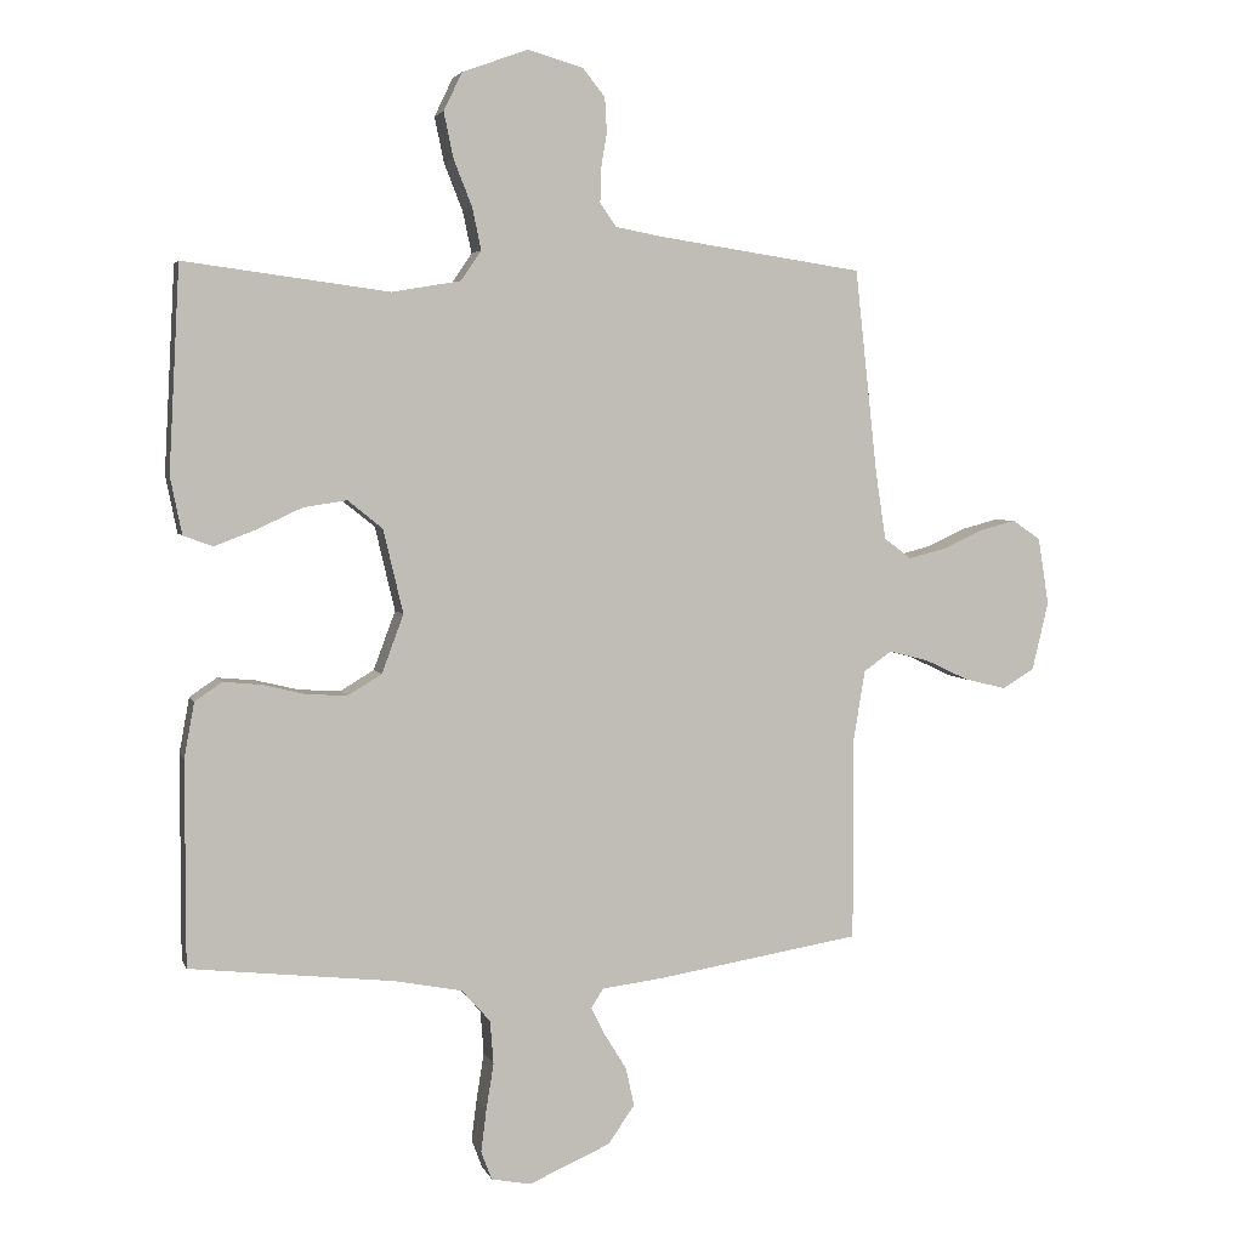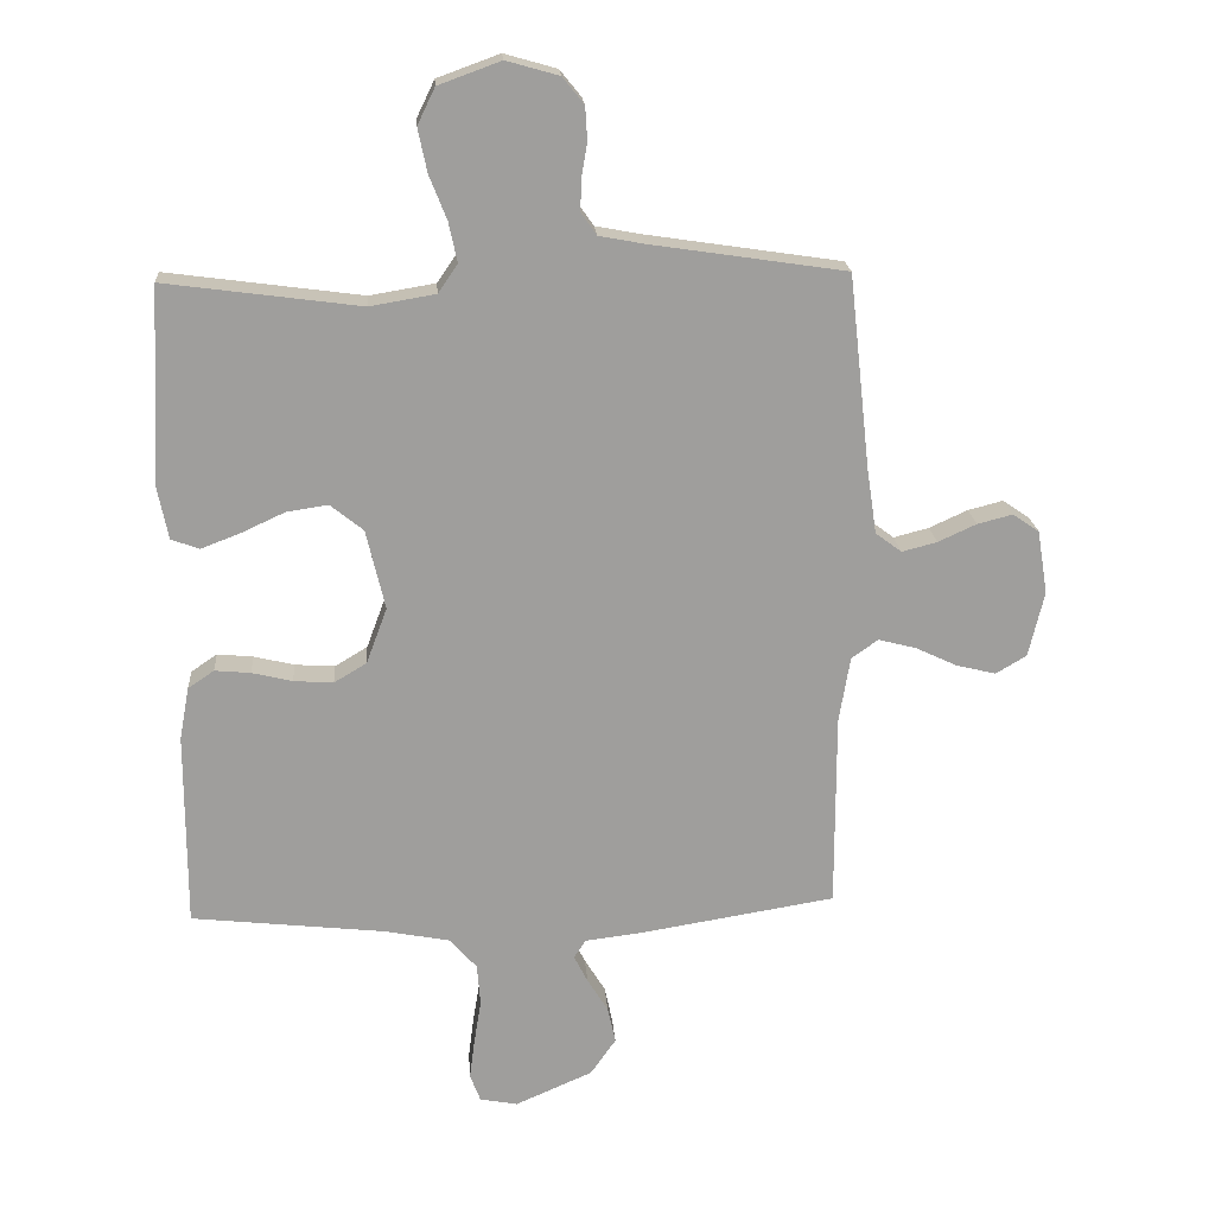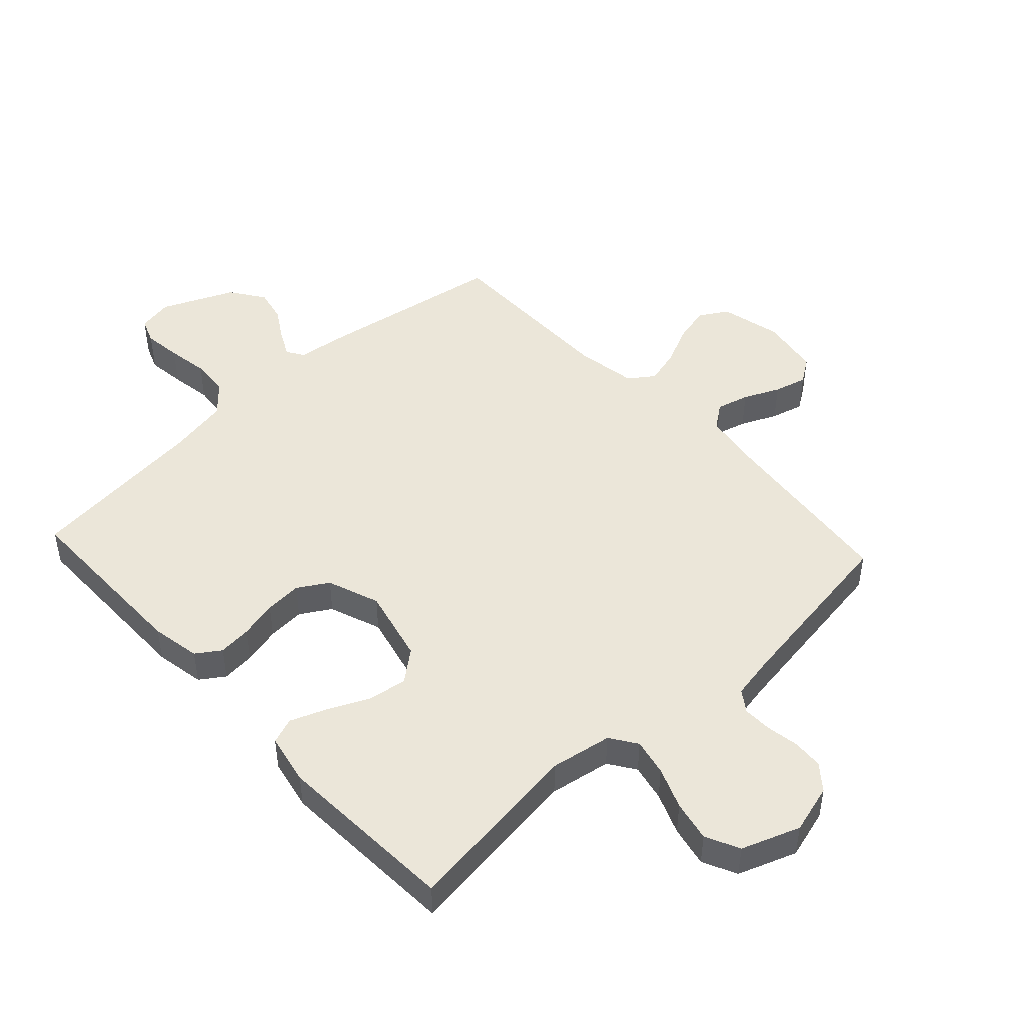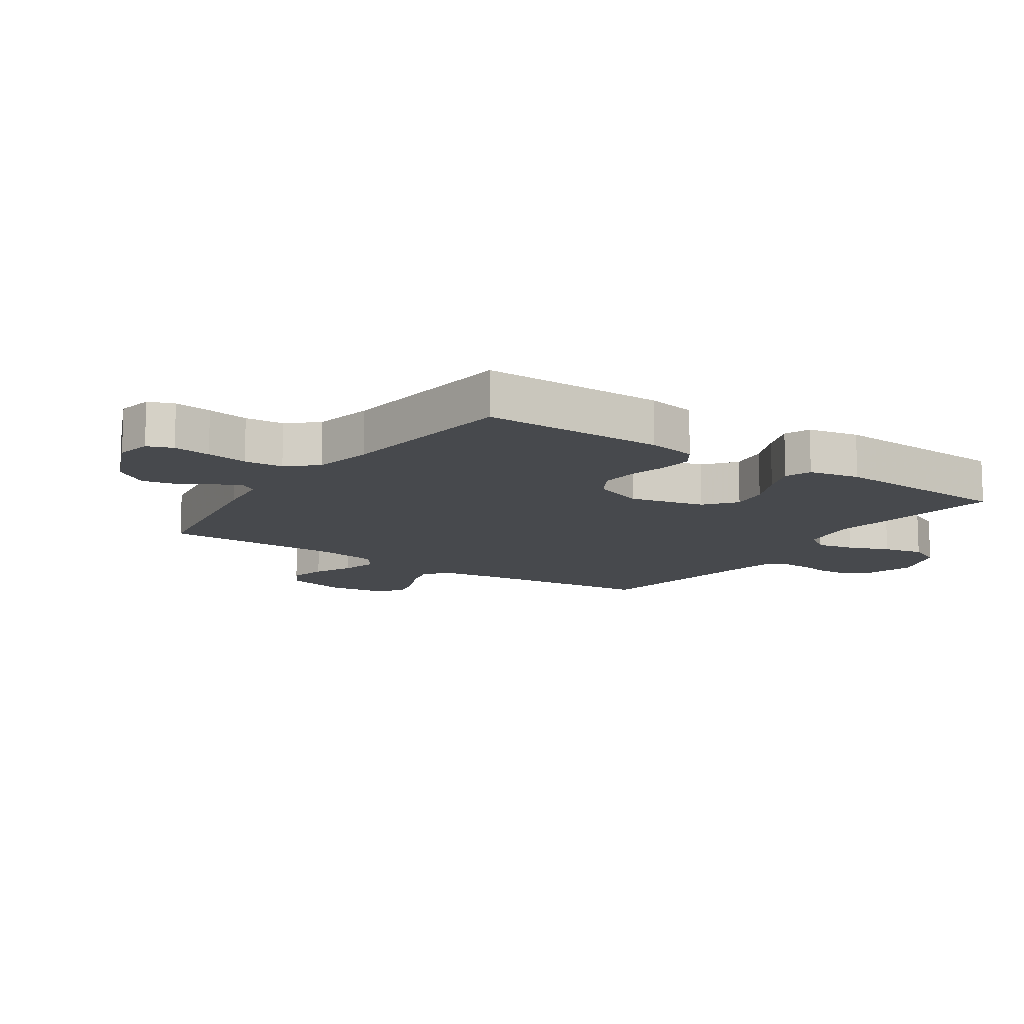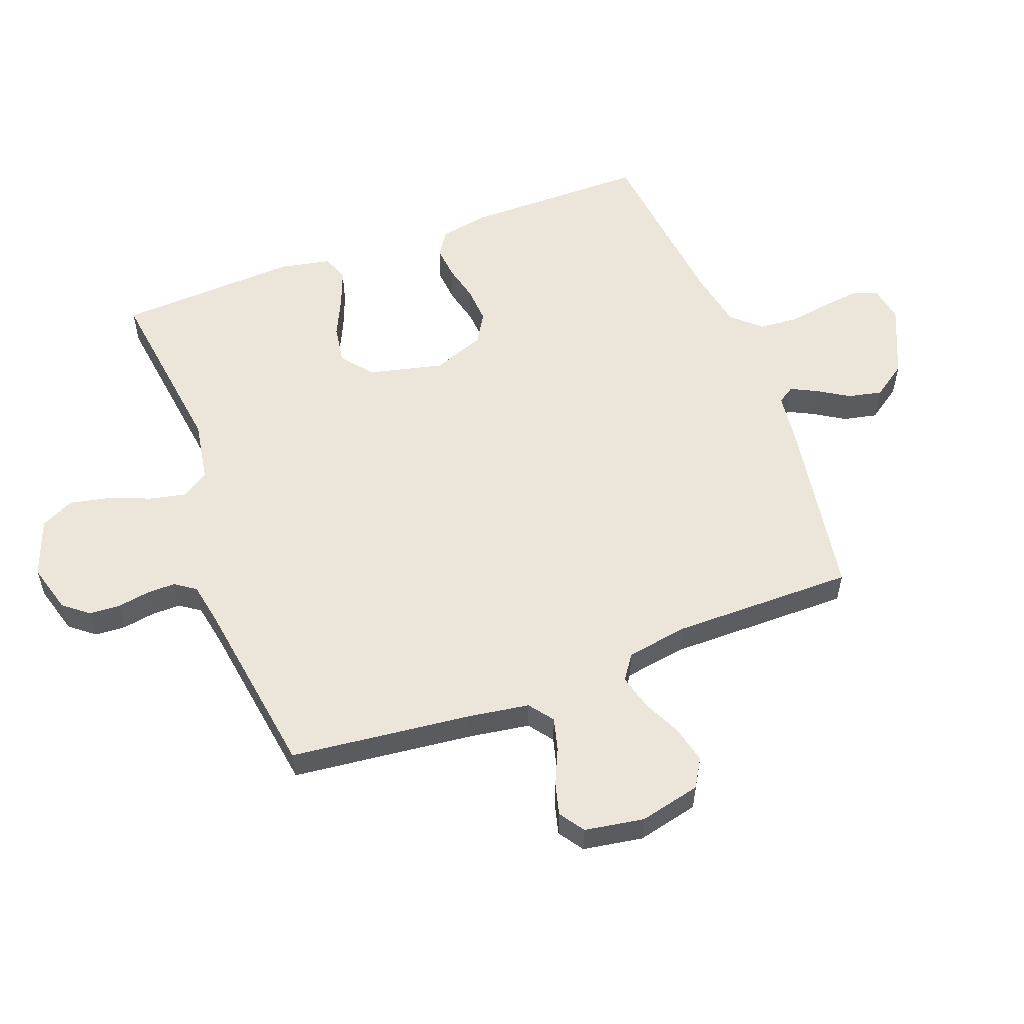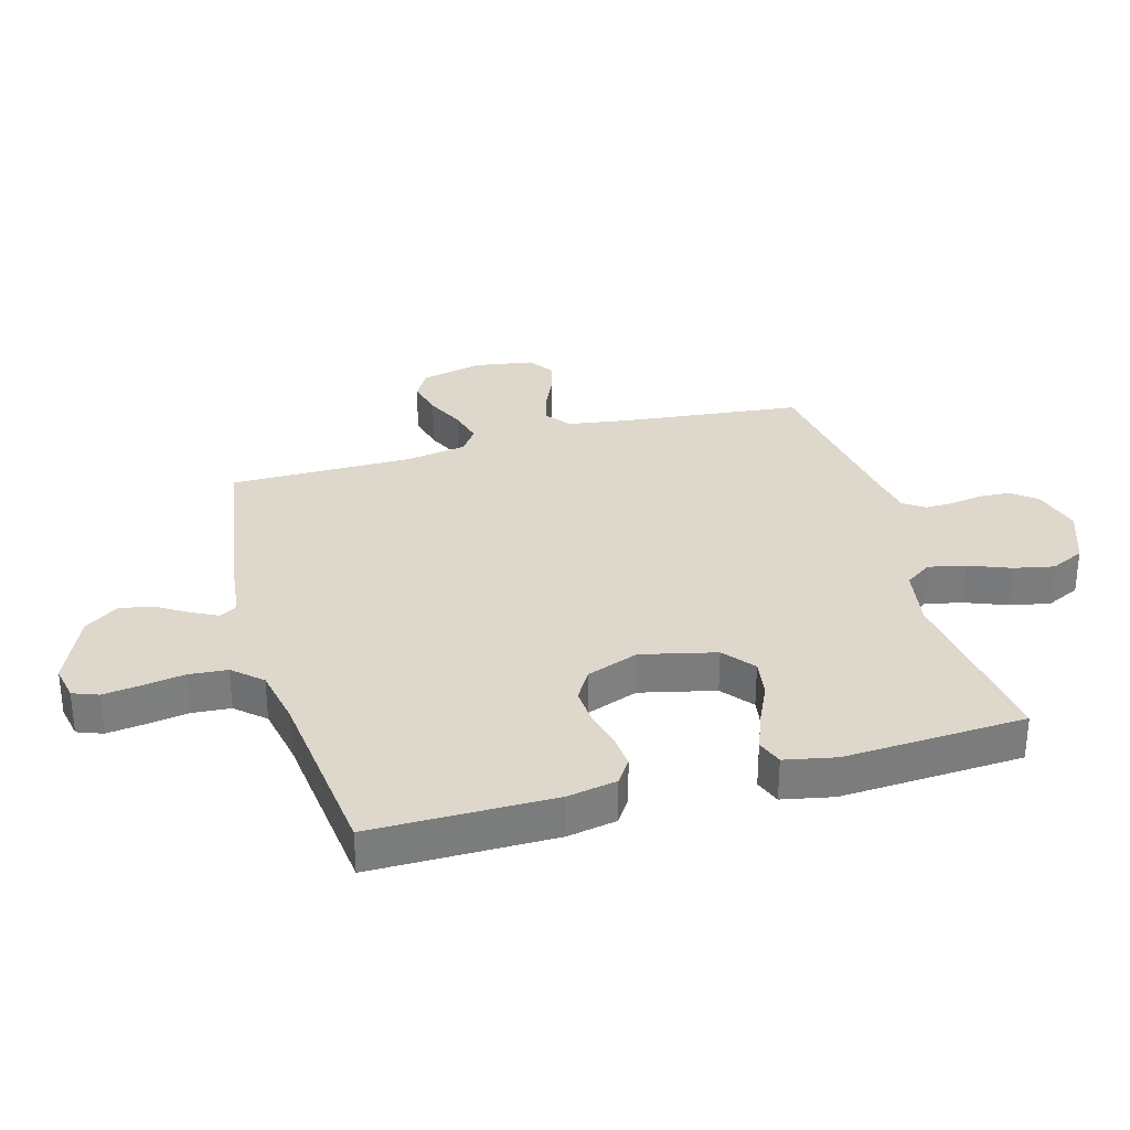
<metadata>
{"format":"obj","ext":"obj","renderer":"f3d","projection":"perspective","resolution":1024,"background":"white","views":[{"elev":4.0,"azim":-14.6,"up":"+Z"},{"elev":19.5,"azim":-4.1,"up":"+Z"},{"elev":47.2,"azim":-42.7,"up":"+Y"},{"elev":-12.3,"azim":-124.3,"up":"+Y"},{"elev":55.6,"azim":69.5,"up":"+Y"},{"elev":31.5,"azim":-105.7,"up":"+Y"}]}
</metadata>
<code>
v 0.5 0.07 -0.5
v 0.2 0.07 -0.549
v 0.111 0.07 -0.56
v 0.093 0.07 -0.588
v 0.114 0.07 -0.63
v 0.146 0.07 -0.682
v 0.158 0.07 -0.738
v 0.119 0.07 -0.794
v 0 0.07 -0.846
v -0.058 0.07 -0.835
v -0.074 0.07 -0.793
v -0.066 0.07 -0.731
v -0.055 0.07 -0.663
v -0.06 0.07 -0.599
v -0.102 0.07 -0.552
v -0.2 0.07 -0.533
v -0.5 0.07 -0.5
v -0.5 0.07 -0.2
v -0.485 0.07 -0.119
v -0.445 0.07 -0.092
v -0.39 0.07 -0.097
v -0.328 0.07 -0.112
v -0.267 0.07 -0.116
v -0.217 0.07 -0.086
v -0.185 0.07 0
v -0.214 0.07 0.123
v -0.265 0.07 0.164
v -0.329 0.07 0.154
v -0.396 0.07 0.123
v -0.456 0.07 0.1
v -0.499 0.07 0.116
v -0.516 0.07 0.2
v -0.5 0.07 0.5
v -0.2 0.07 0.46
v -0.099 0.07 0.477
v -0.069 0.07 0.521
v -0.082 0.07 0.582
v -0.109 0.07 0.65
v -0.123 0.07 0.717
v -0.096 0.07 0.773
v 0 0.07 0.808
v 0.081 0.07 0.785
v 0.114 0.07 0.744
v 0.117 0.07 0.693
v 0.108 0.07 0.64
v 0.107 0.07 0.592
v 0.131 0.07 0.558
v 0.2 0.07 0.545
v 0.5 0.07 0.5
v 0.533 0.07 0.2
v 0.548 0.07 0.101
v 0.588 0.07 0.071
v 0.642 0.07 0.085
v 0.701 0.07 0.112
v 0.755 0.07 0.126
v 0.796 0.07 0.098
v 0.812 0.07 0
v 0.788 0.07 -0.101
v 0.741 0.07 -0.129
v 0.68 0.07 -0.114
v 0.616 0.07 -0.084
v 0.558 0.07 -0.069
v 0.517 0.07 -0.098
v 0.5 0.07 -0.2
v 0.5 0 -0.5
v 0.2 0 -0.549
v 0.111 0 -0.56
v 0.093 0 -0.588
v 0.114 0 -0.63
v 0.146 0 -0.682
v 0.158 0 -0.738
v 0.119 0 -0.794
v 0 0 -0.846
v -0.058 0 -0.835
v -0.074 0 -0.793
v -0.066 0 -0.731
v -0.055 0 -0.663
v -0.06 0 -0.599
v -0.102 0 -0.552
v -0.2 0 -0.533
v -0.5 0 -0.5
v -0.5 0 -0.2
v -0.485 0 -0.119
v -0.445 0 -0.092
v -0.39 0 -0.097
v -0.328 0 -0.112
v -0.267 0 -0.116
v -0.217 0 -0.086
v -0.185 0 0
v -0.214 0 0.123
v -0.265 0 0.164
v -0.329 0 0.154
v -0.396 0 0.123
v -0.456 0 0.1
v -0.499 0 0.116
v -0.516 0 0.2
v -0.5 0 0.5
v -0.2 0 0.46
v -0.099 0 0.477
v -0.069 0 0.521
v -0.082 0 0.582
v -0.109 0 0.65
v -0.123 0 0.717
v -0.096 0 0.773
v 0 0 0.808
v 0.081 0 0.785
v 0.114 0 0.744
v 0.117 0 0.693
v 0.108 0 0.64
v 0.107 0 0.592
v 0.131 0 0.558
v 0.2 0 0.545
v 0.5 0 0.5
v 0.533 0 0.2
v 0.548 0 0.101
v 0.588 0 0.071
v 0.642 0 0.085
v 0.701 0 0.112
v 0.755 0 0.126
v 0.796 0 0.098
v 0.812 0 0
v 0.788 0 -0.101
v 0.741 0 -0.129
v 0.68 0 -0.114
v 0.616 0 -0.084
v 0.558 0 -0.069
v 0.517 0 -0.098
v 0.5 0 -0.2
f 59 60 61
f 58 59 61
f 57 58 61
f 56 57 61
f 55 56 61
f 54 55 61
f 53 54 61
f 52 53 61 62
f 51 52 62 63
f 48 49 50
f 51 63 64
f 50 51 64
f 48 50 64
f 47 48 64
f 43 44 45
f 42 43 45
f 41 42 45
f 40 41 45
f 39 40 45
f 38 39 45
f 37 38 45
f 36 37 45 46
f 1 2 3
f 64 1 3
f 47 64 3
f 46 47 3
f 36 46 3
f 35 36 3
f 32 33 34
f 31 32 34
f 30 31 34
f 29 30 34
f 28 29 34
f 20 21 22
f 19 20 22
f 18 19 22
f 17 18 22
f 16 17 22
f 15 16 22 23
f 14 15 23 24
f 11 12 13
f 10 11 13
f 9 10 13
f 8 9 13
f 7 8 13
f 6 7 13
f 5 6 13
f 4 5 13 14
f 14 24 25
f 4 14 25
f 3 4 25
f 27 28 34 35
f 26 27 35
f 3 25 26 35
f 125 124 123
f 125 123 122
f 125 122 121
f 125 121 120
f 125 120 119
f 125 119 118
f 125 118 117
f 126 125 117 116
f 127 126 116 115
f 114 113 112
f 128 127 115
f 128 115 114
f 128 114 112
f 128 112 111
f 109 108 107
f 109 107 106
f 109 106 105
f 109 105 104
f 109 104 103
f 109 103 102
f 109 102 101
f 110 109 101 100
f 67 66 65
f 67 65 128
f 67 128 111
f 67 111 110
f 67 110 100
f 67 100 99
f 98 97 96
f 98 96 95
f 98 95 94
f 98 94 93
f 98 93 92
f 86 85 84
f 86 84 83
f 86 83 82
f 86 82 81
f 86 81 80
f 87 86 80 79
f 88 87 79 78
f 77 76 75
f 77 75 74
f 77 74 73
f 77 73 72
f 77 72 71
f 77 71 70
f 77 70 69
f 78 77 69 68
f 89 88 78
f 89 78 68
f 89 68 67
f 99 98 92 91
f 99 91 90
f 99 90 89 67
f 1 65 66 2
f 2 66 67 3
f 3 67 68 4
f 4 68 69 5
f 5 69 70 6
f 6 70 71 7
f 7 71 72 8
f 8 72 73 9
f 9 73 74 10
f 10 74 75 11
f 11 75 76 12
f 12 76 77 13
f 13 77 78 14
f 14 78 79 15
f 15 79 80 16
f 16 80 81 17
f 17 81 82 18
f 18 82 83 19
f 19 83 84 20
f 20 84 85 21
f 21 85 86 22
f 22 86 87 23
f 23 87 88 24
f 24 88 89 25
f 25 89 90 26
f 26 90 91 27
f 27 91 92 28
f 28 92 93 29
f 29 93 94 30
f 30 94 95 31
f 31 95 96 32
f 32 96 97 33
f 33 97 98 34
f 34 98 99 35
f 35 99 100 36
f 36 100 101 37
f 37 101 102 38
f 38 102 103 39
f 39 103 104 40
f 40 104 105 41
f 41 105 106 42
f 42 106 107 43
f 43 107 108 44
f 44 108 109 45
f 45 109 110 46
f 46 110 111 47
f 47 111 112 48
f 48 112 113 49
f 49 113 114 50
f 50 114 115 51
f 51 115 116 52
f 52 116 117 53
f 53 117 118 54
f 54 118 119 55
f 55 119 120 56
f 56 120 121 57
f 57 121 122 58
f 58 122 123 59
f 59 123 124 60
f 60 124 125 61
f 61 125 126 62
f 62 126 127 63
f 63 127 128 64
f 64 128 65 1

</code>
